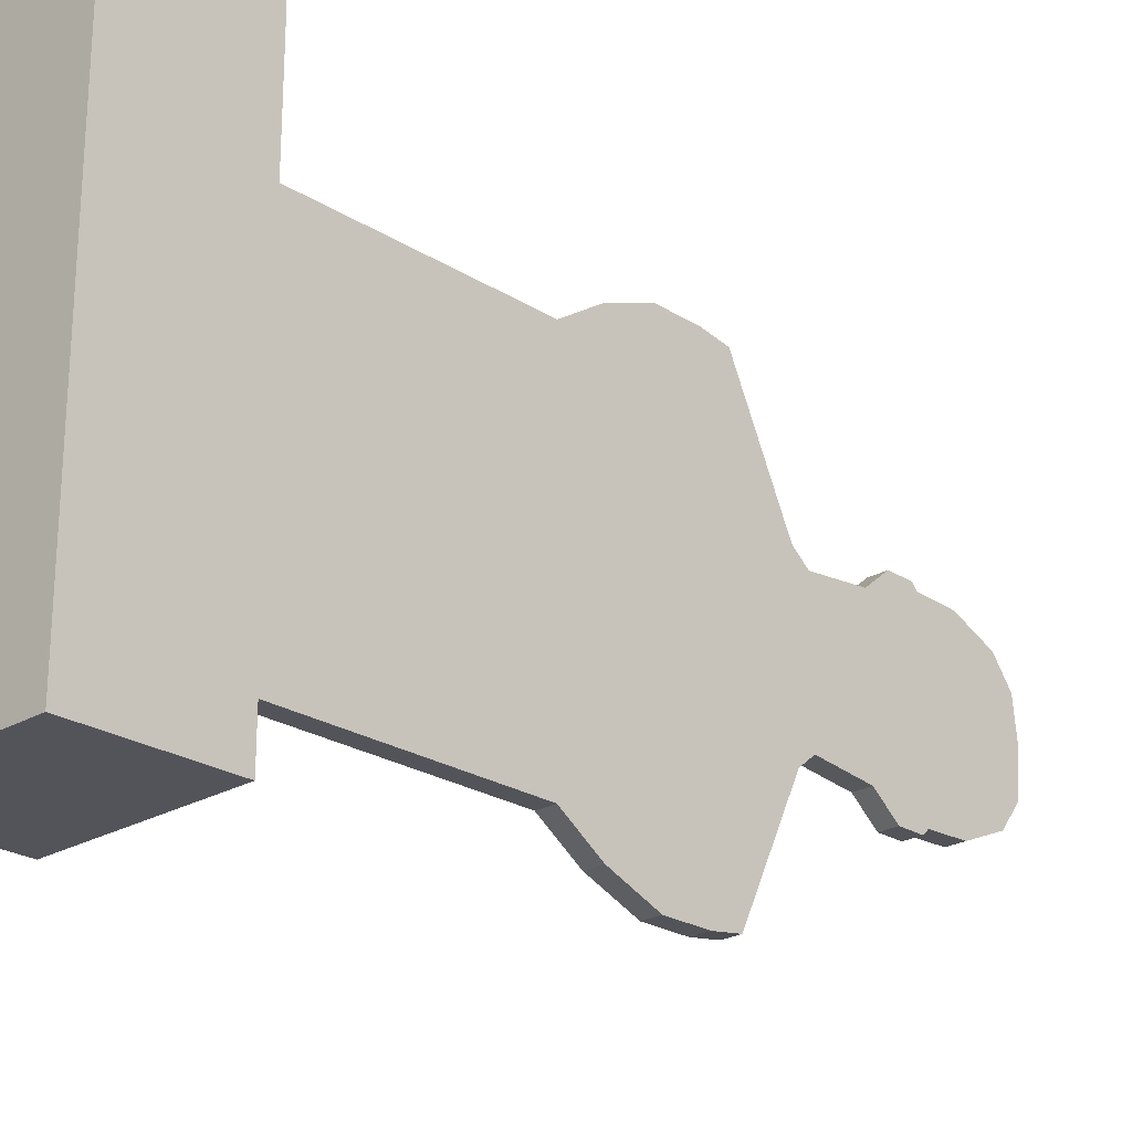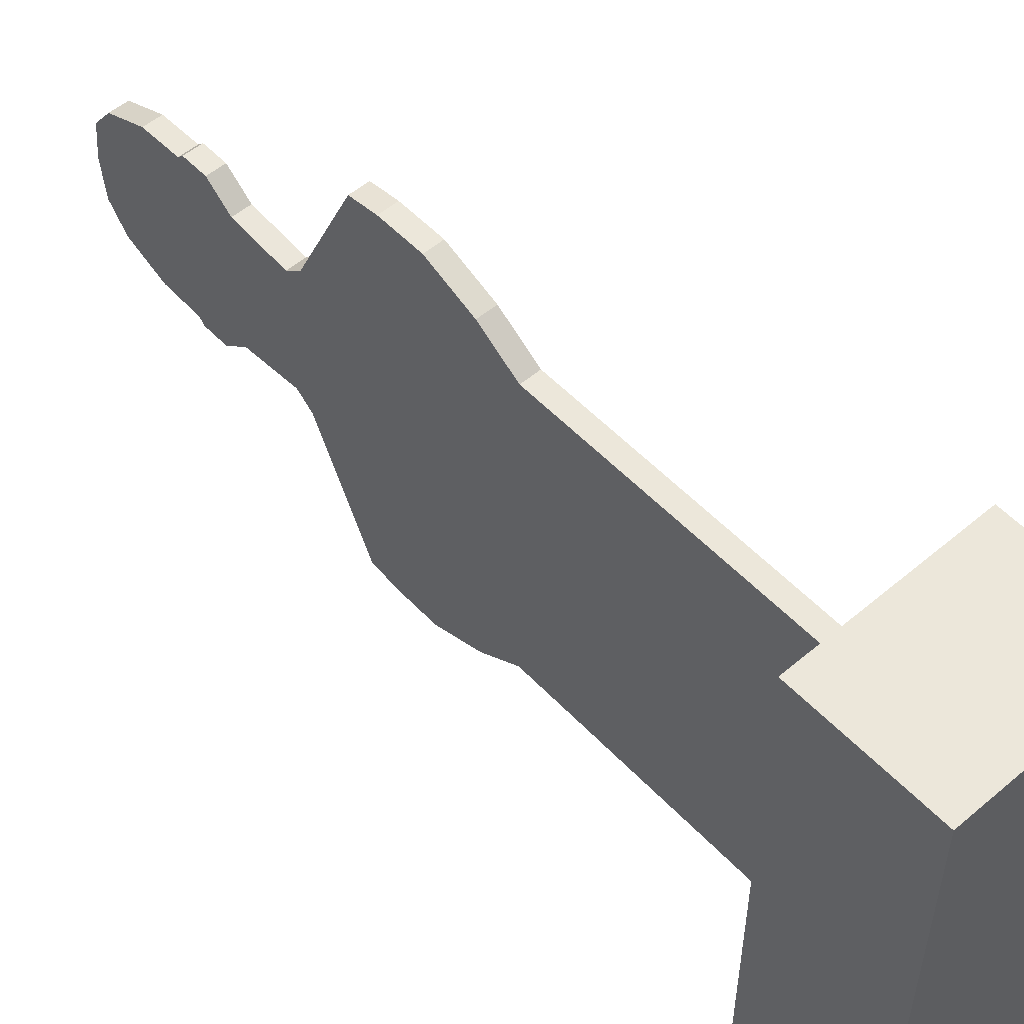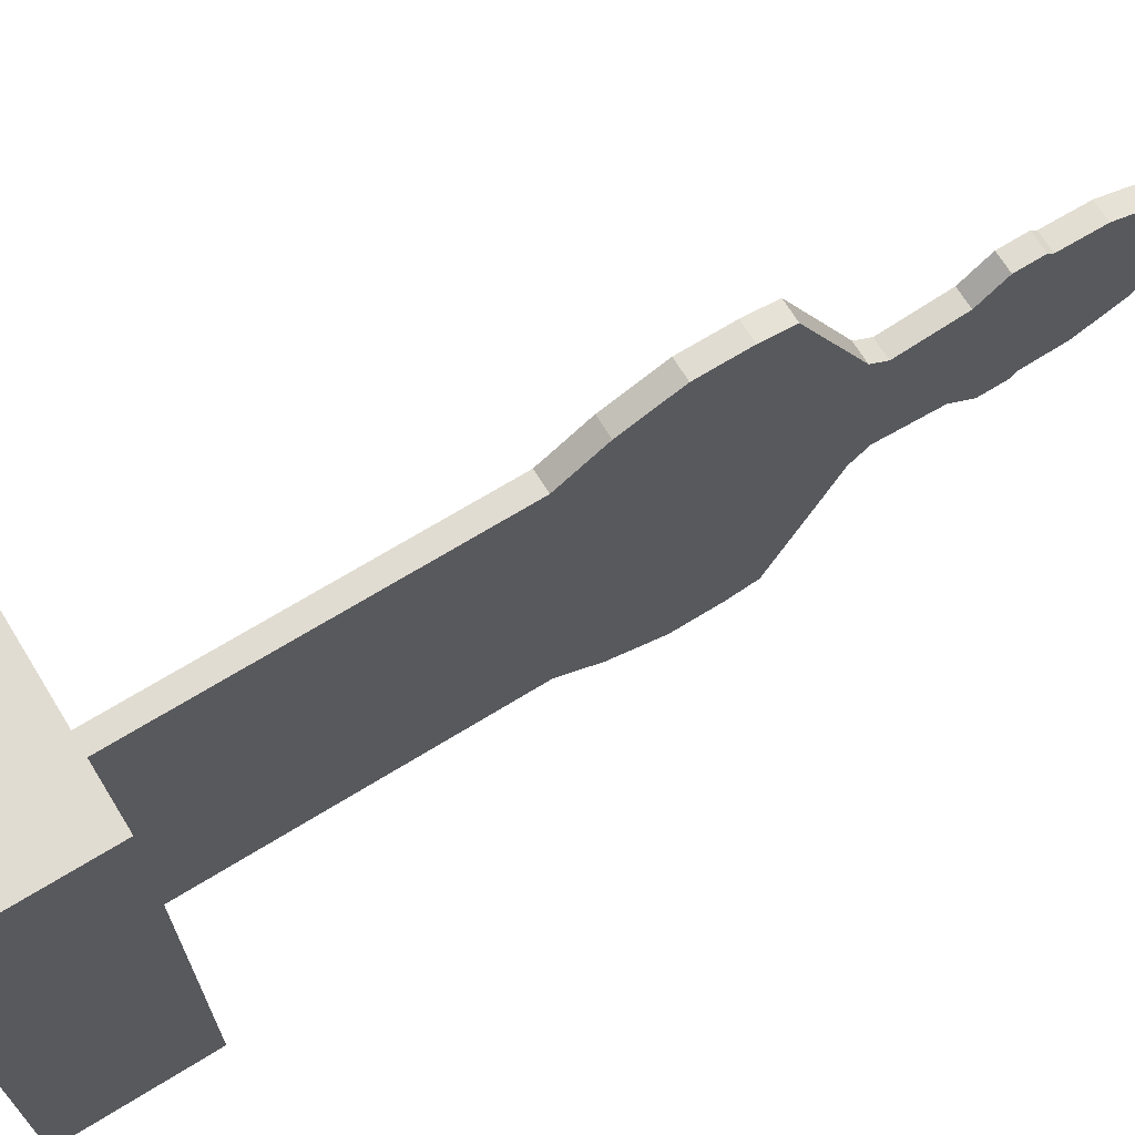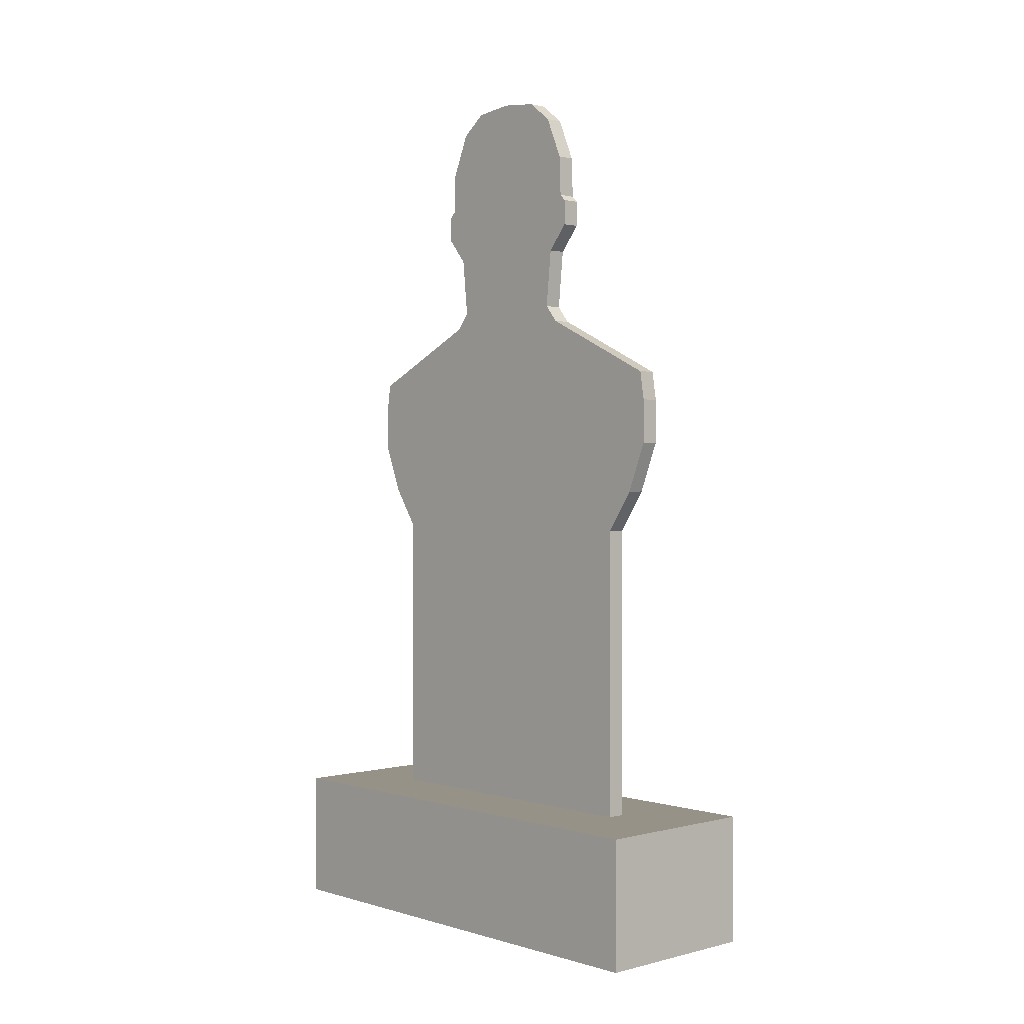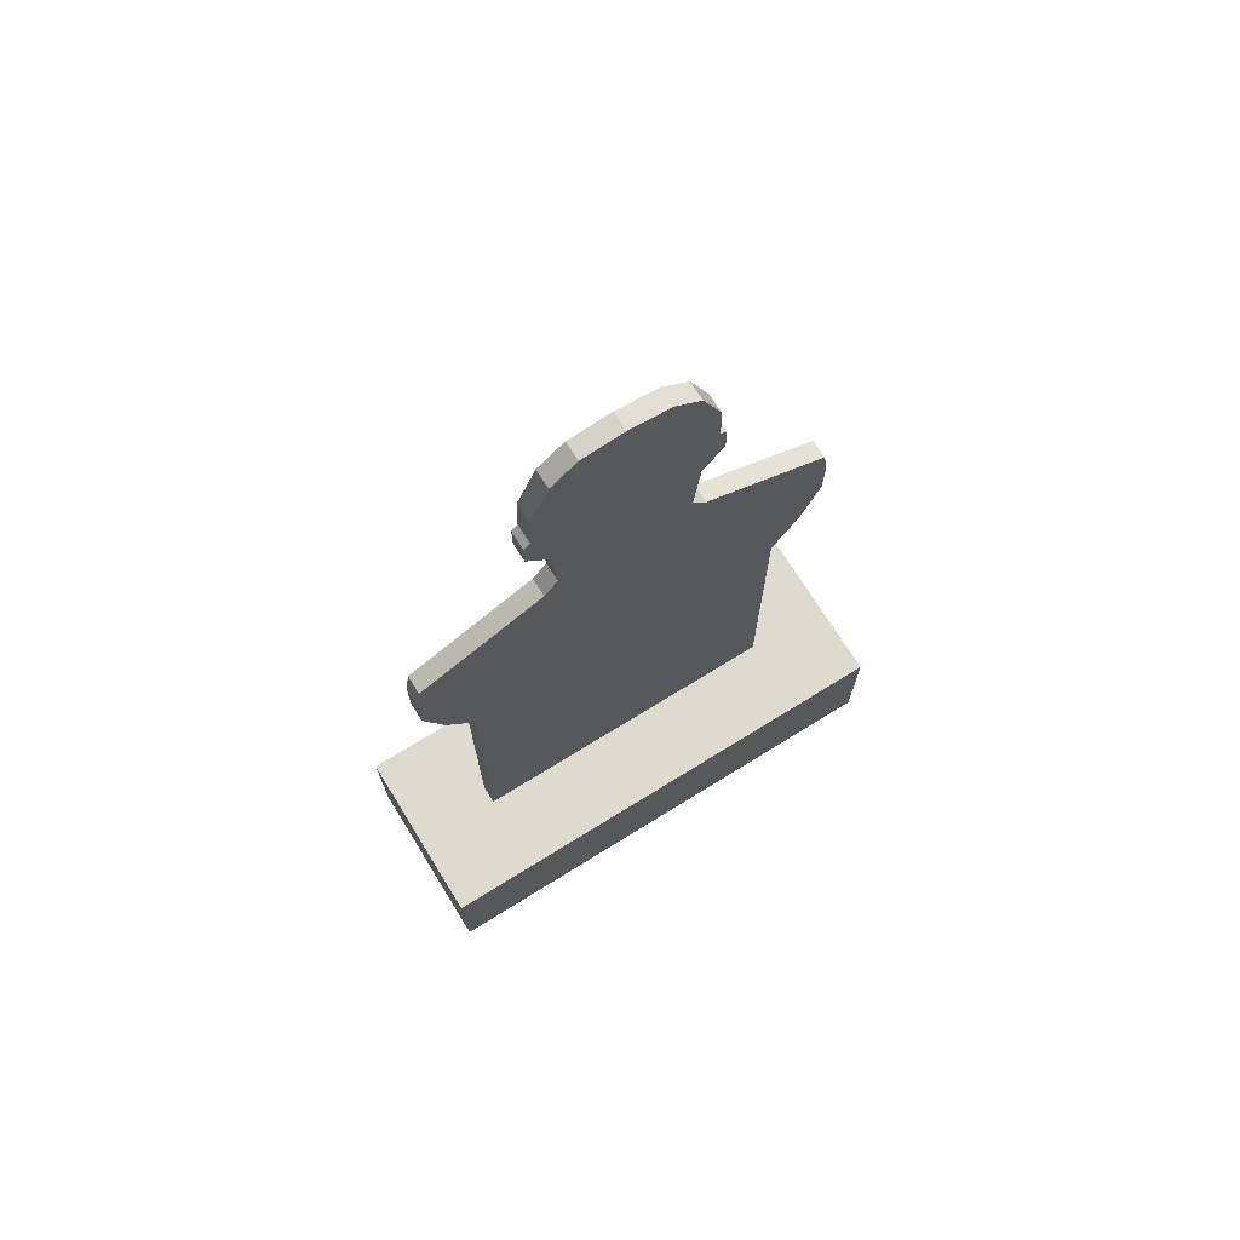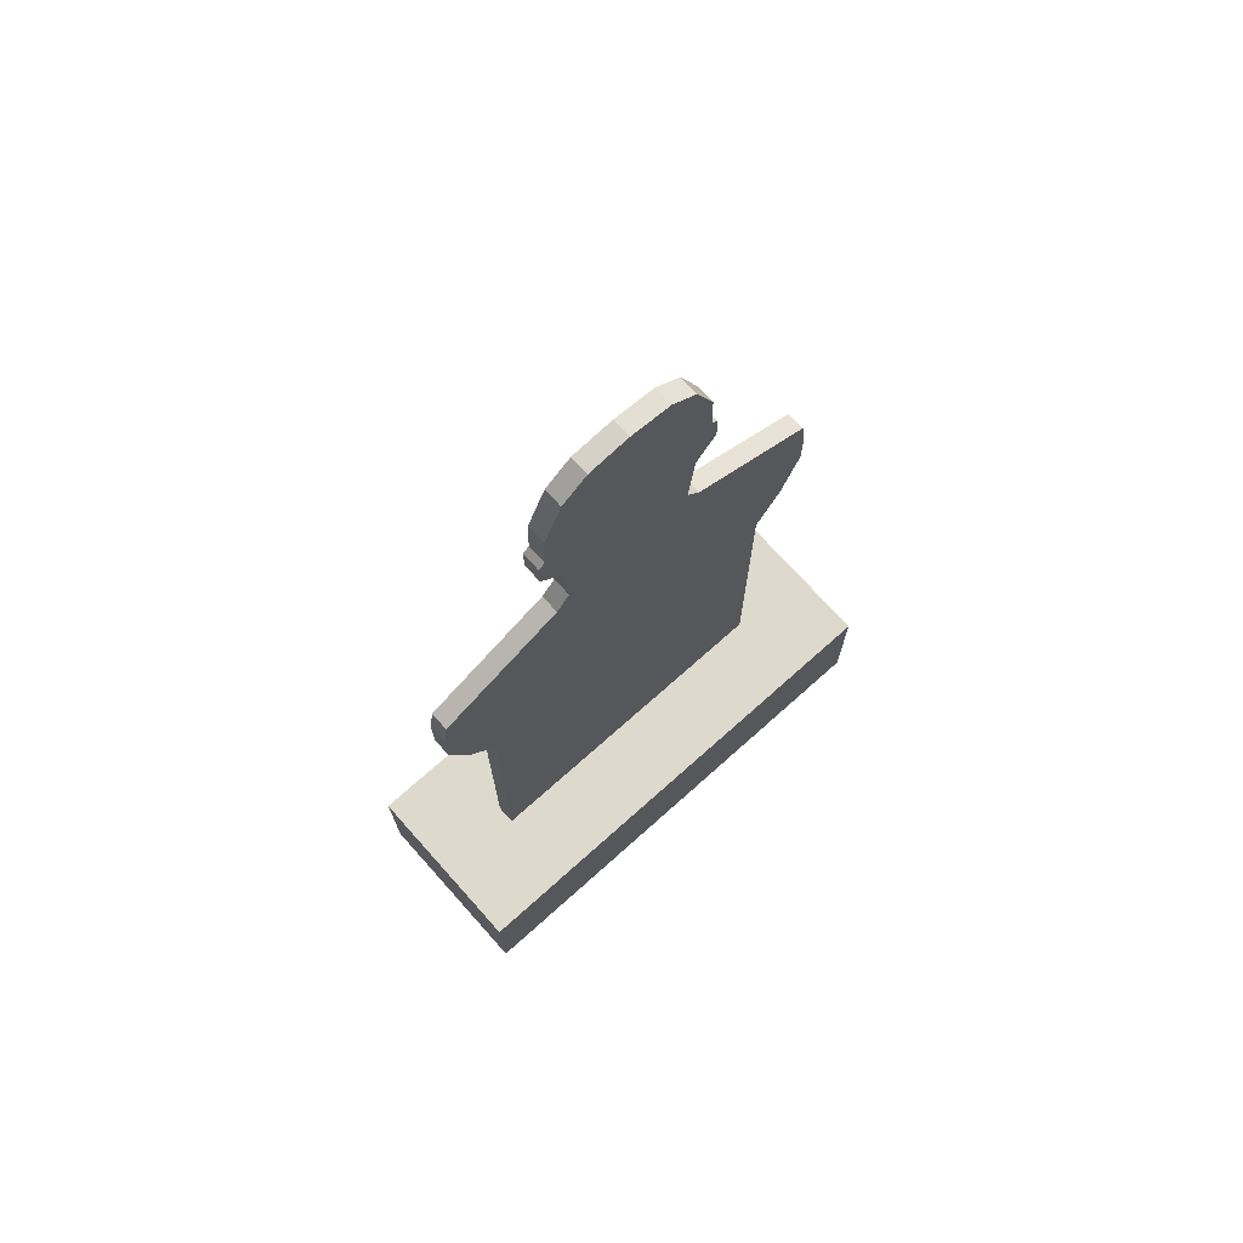
<metadata>
{"format":"obj","ext":"obj","renderer":"f3d","projection":"perspective","resolution":1024,"background":"white","views":[{"elev":-23.9,"azim":43.9,"up":"+Z"},{"elev":53.6,"azim":-42.1,"up":"+Z"},{"elev":69.2,"azim":58.4,"up":"+Z"},{"elev":1.1,"azim":-42.7,"up":"+Y"},{"elev":71.3,"azim":-121.8,"up":"+Y"},{"elev":71.9,"azim":-131.8,"up":"+Y"}]}
</metadata>
<code>
o Cube_Cube.001
v -0.03972 -0.3056 -0.7
v 0.03972 -1.745 -0.7
v -0.03972 -1.745 -0.7
v 0.03972 0.9977 -0.3097
v 0.03972 1.249 -0.3758
v 0.03972 1.249 0.3758
v 0.03972 -0.1269 -0.8191
v 0.03972 -0.3056 -0.7
v -0.03972 -0.1269 -0.8191
v 0.03972 0.09137 -0.9051
v -0.03972 0.09137 -0.9051
v 0.03972 0.2832 -0.9051
v -0.03972 0.2832 -0.9051
v 0.03972 0.4089 -0.8852
v -0.03972 0.4089 -0.8852
v 0.03972 0.6669 -0.3428
v -0.03972 0.6669 -0.3428
v 0.03972 0.7397 -0.2832
v -0.03972 0.7397 -0.2832
v -0.03972 0.9977 -0.3097
v 0.03972 1.11 -0.4023
v -0.03972 1.11 -0.4023
v 0.03972 1.223 -0.4023
v -0.03972 1.223 -0.4023
v -0.03972 1.249 -0.3758
v 0.03972 1.428 -0.3692
v -0.03972 1.428 -0.3692
v 0.03972 1.613 -0.2898
v -0.03972 1.613 -0.2898
v 0.03972 1.699 -0.1774
v -0.03972 1.699 -0.1774
v 0.03972 1.719 0
v 0.03972 -1.745 0.7
v -0.03972 -0.3056 0.7
v -0.03972 -1.745 0.7
v 0.03972 -0.1269 0.8191
v 0.03972 -0.3056 0.7
v 0.03972 0.09137 0.9051
v -0.03972 -0.1269 0.8191
v 0.03972 0.2832 0.9051
v -0.03972 0.09137 0.9051
v 0.03972 0.4089 0.8852
v -0.03972 0.2832 0.9051
v 0.03972 0.6669 0.3428
v -0.03972 0.4089 0.8852
v 0.03972 0.7397 0.2832
v -0.03972 0.6669 0.3428
v 0.03972 0.9977 0.3097
v -0.03972 0.7397 0.2832
v 0.03972 1.11 0.4023
v -0.03972 0.9977 0.3097
v 0.03972 1.223 0.4023
v -0.03972 1.11 0.4023
v -0.03972 1.223 0.4023
v 0.03972 1.428 0.3692
v -0.03972 1.249 0.3758
v 0.03972 1.613 0.2898
v -0.03972 1.428 0.3692
v 0.03972 1.699 0.1774
v -0.03972 1.613 0.2898
v -0.03972 1.699 0.1774
v -0.03972 1.719 0
v -0.3843 -1.608 1.07
v -0.3843 -2.18 -1.07
v -0.3843 -2.18 1.07
v -0.3843 -1.608 -1.07
v 0.3843 -2.18 -1.07
v 0.3843 -1.608 -1.07
v 0.3843 -2.18 1.07
v 0.3843 -1.608 1.07
f 1 2 3
f 4 5 6
f 1 7 8
f 9 10 7
f 11 12 10
f 13 14 12
f 15 16 14
f 17 18 16
f 19 4 18
f 20 21 4
f 22 23 21
f 24 5 23
f 25 26 5
f 27 28 26
f 29 30 28
f 31 32 30
f 33 34 35
f 2 35 3
f 36 34 37
f 38 39 36
f 40 41 38
f 42 43 40
f 44 45 42
f 46 47 44
f 48 49 46
f 50 51 48
f 52 53 50
f 6 54 52
f 55 56 6
f 57 58 55
f 59 60 57
f 32 61 59
f 27 25 58
f 1 8 2
f 33 2 8
f 8 7 16
f 7 10 16
f 10 12 16
f 12 14 16
f 33 8 37
f 37 8 16
f 38 36 44
f 36 37 44
f 40 38 44
f 44 42 40
f 37 16 44
f 16 18 44
f 4 21 5
f 21 23 5
f 18 4 46
f 46 44 18
f 52 50 6
f 50 48 6
f 48 46 4
f 5 26 55
f 26 28 32
f 28 30 32
f 32 59 57
f 57 55 32
f 55 6 5
f 32 55 26
f 6 48 4
f 1 9 7
f 9 11 10
f 11 13 12
f 13 15 14
f 15 17 16
f 17 19 18
f 19 20 4
f 20 22 21
f 22 24 23
f 24 25 5
f 25 27 26
f 27 29 28
f 29 31 30
f 31 62 32
f 33 37 34
f 2 33 35
f 36 39 34
f 38 41 39
f 40 43 41
f 42 45 43
f 44 47 45
f 46 49 47
f 48 51 49
f 50 53 51
f 52 54 53
f 6 56 54
f 55 58 56
f 57 60 58
f 59 61 60
f 32 62 61
f 1 3 35
f 34 39 47
f 39 41 47
f 1 35 34
f 11 9 17
f 9 1 17
f 15 13 17
f 13 11 17
f 1 34 17
f 41 43 47
f 43 45 47
f 19 17 47
f 17 34 47
f 47 49 19
f 51 53 56
f 53 54 56
f 19 49 51
f 24 22 25
f 22 20 25
f 20 19 51
f 51 56 20
f 56 58 25
f 20 56 25
f 58 60 62
f 60 61 62
f 62 31 29
f 58 62 27
f 29 27 62
f 63 64 65
f 66 67 64
f 68 69 67
f 70 65 69
f 67 65 64
f 66 70 68
f 63 66 64
f 66 68 67
f 68 70 69
f 70 63 65
f 67 69 65
f 66 63 70

</code>
